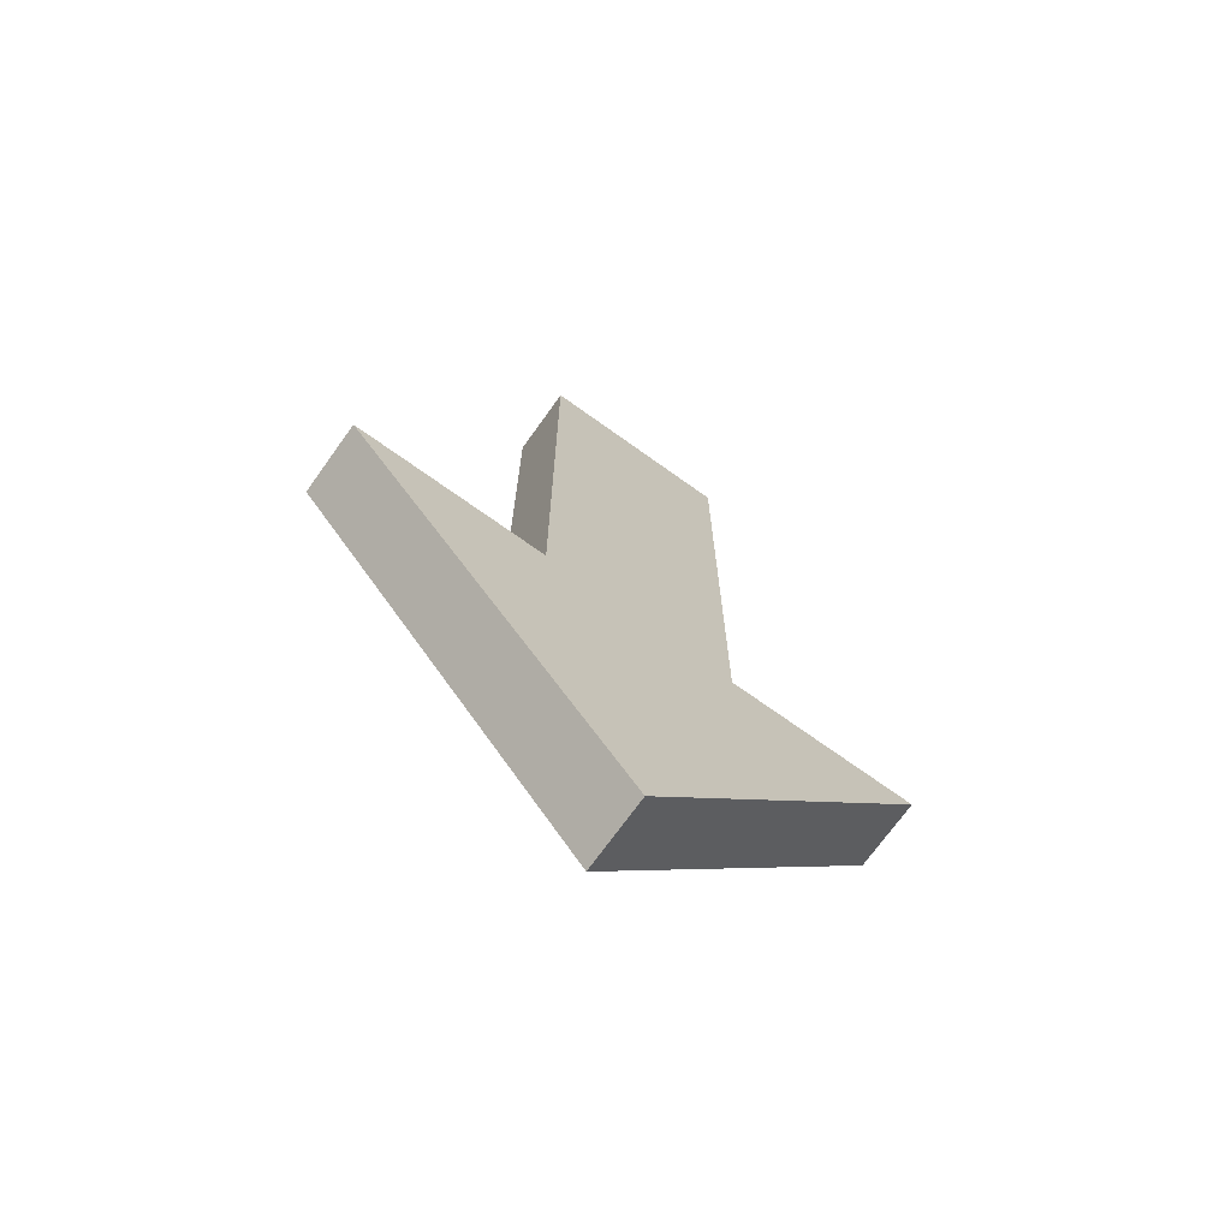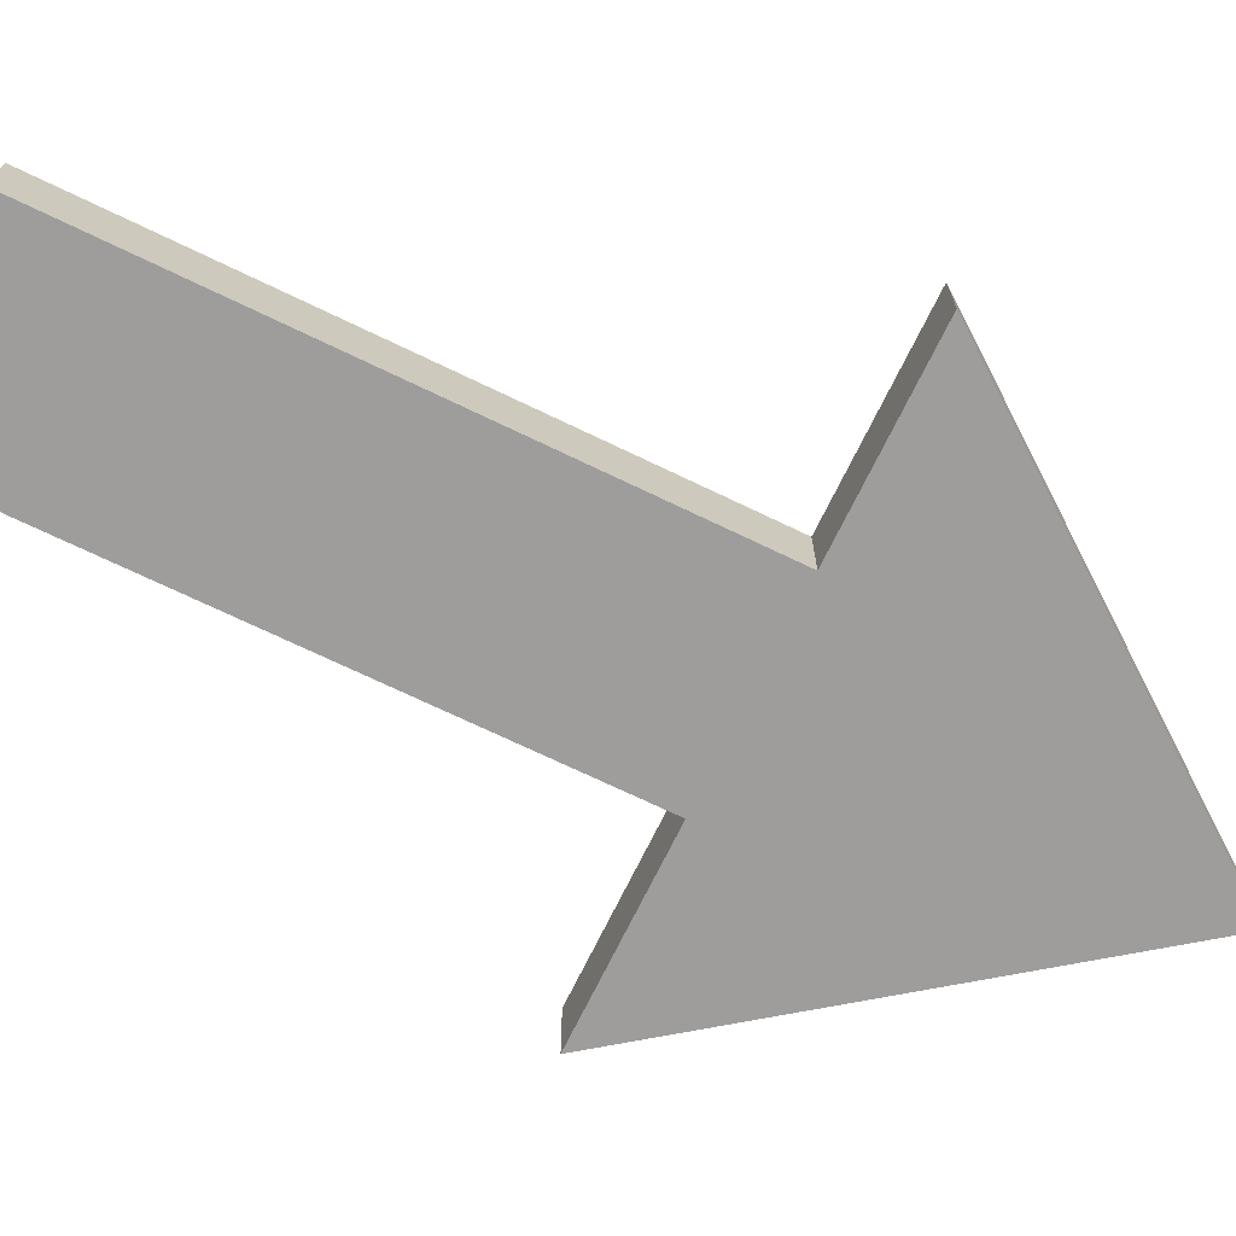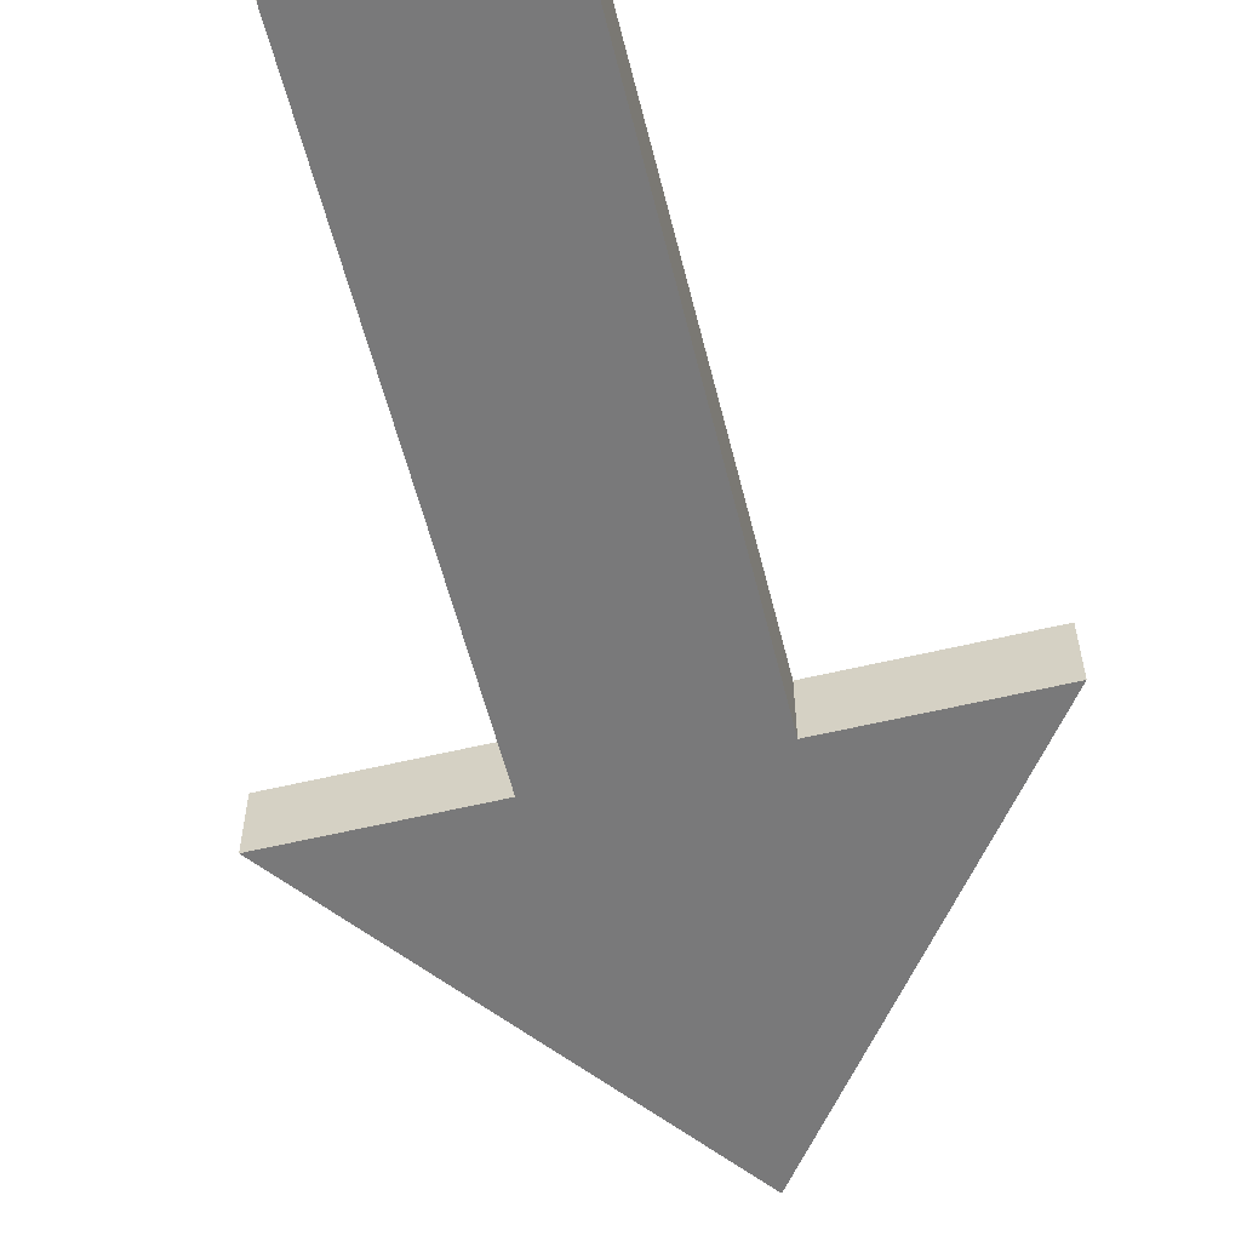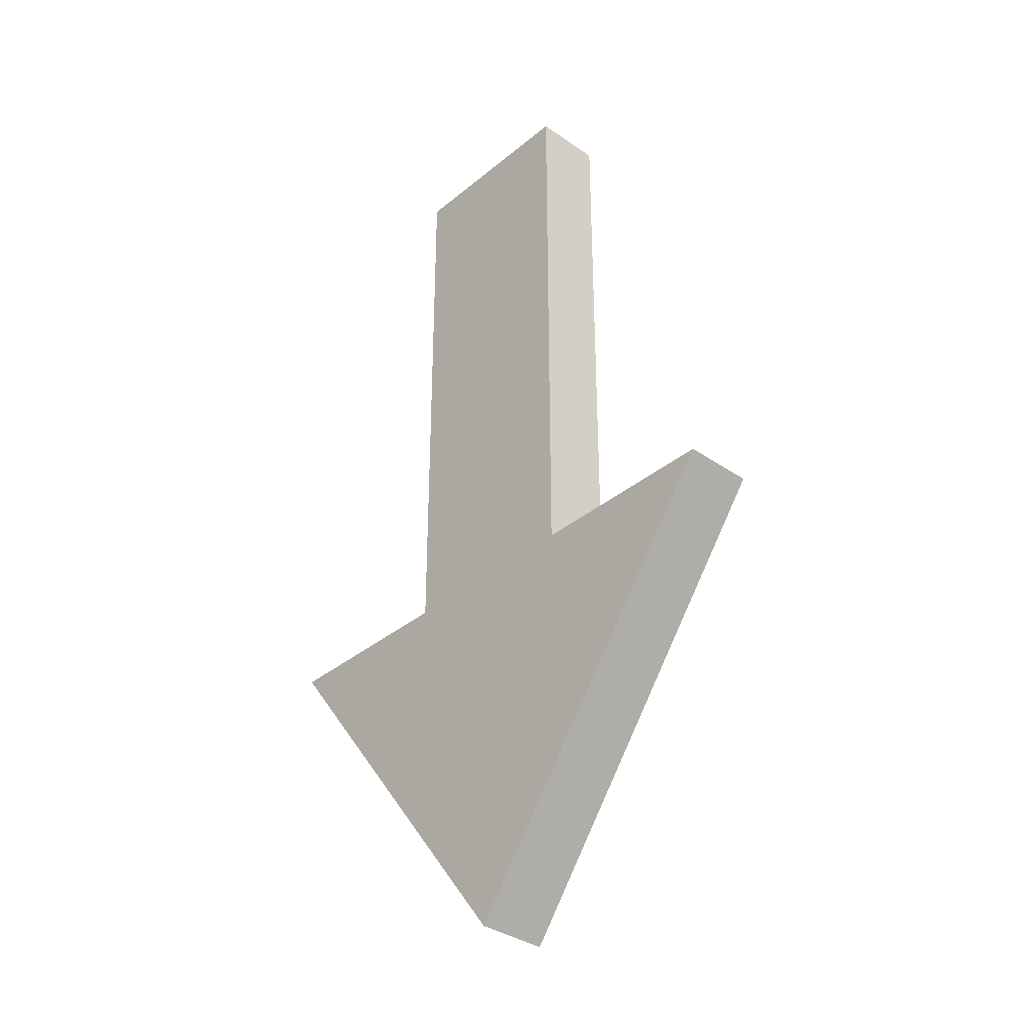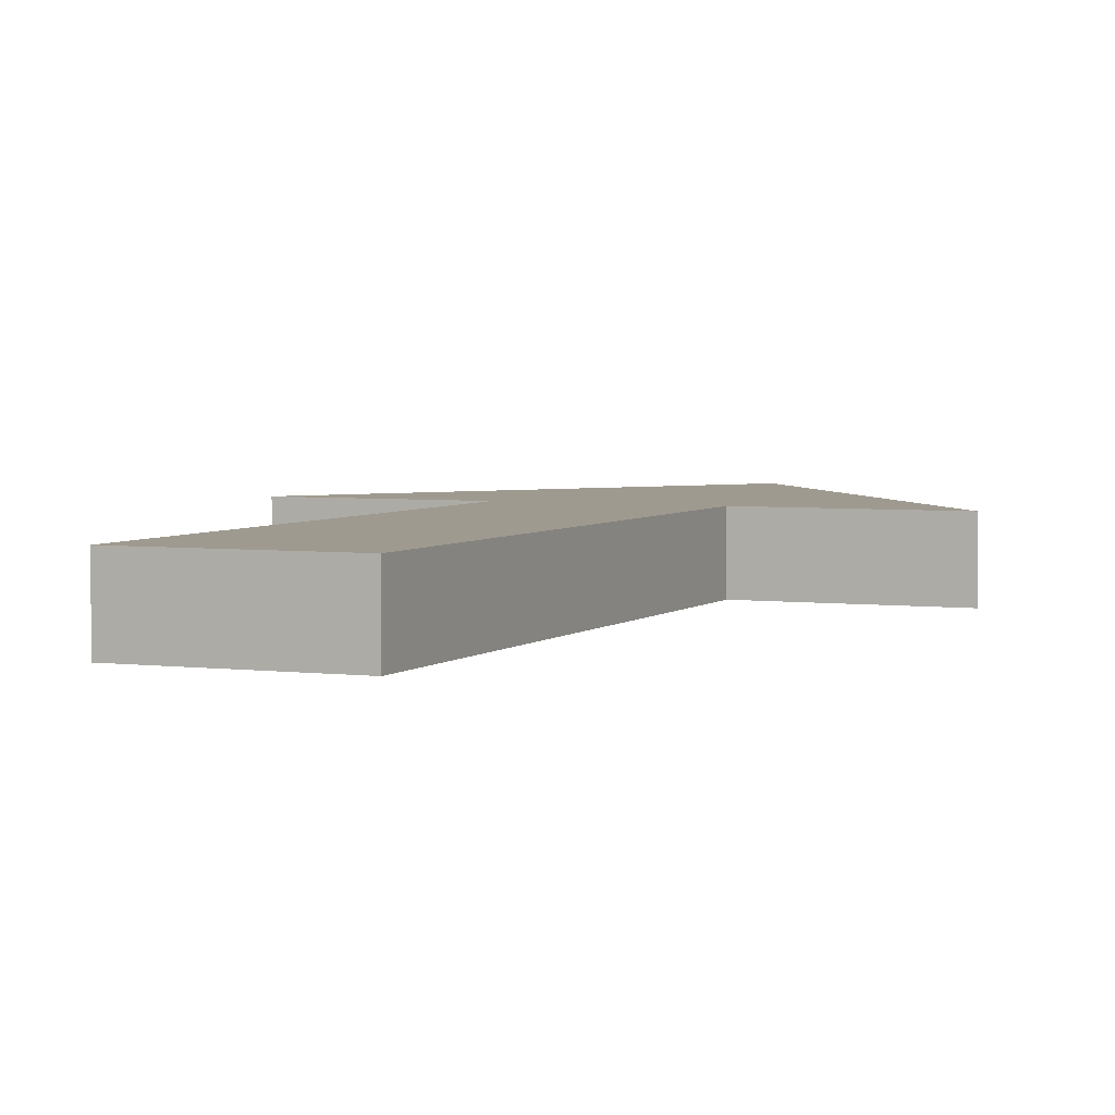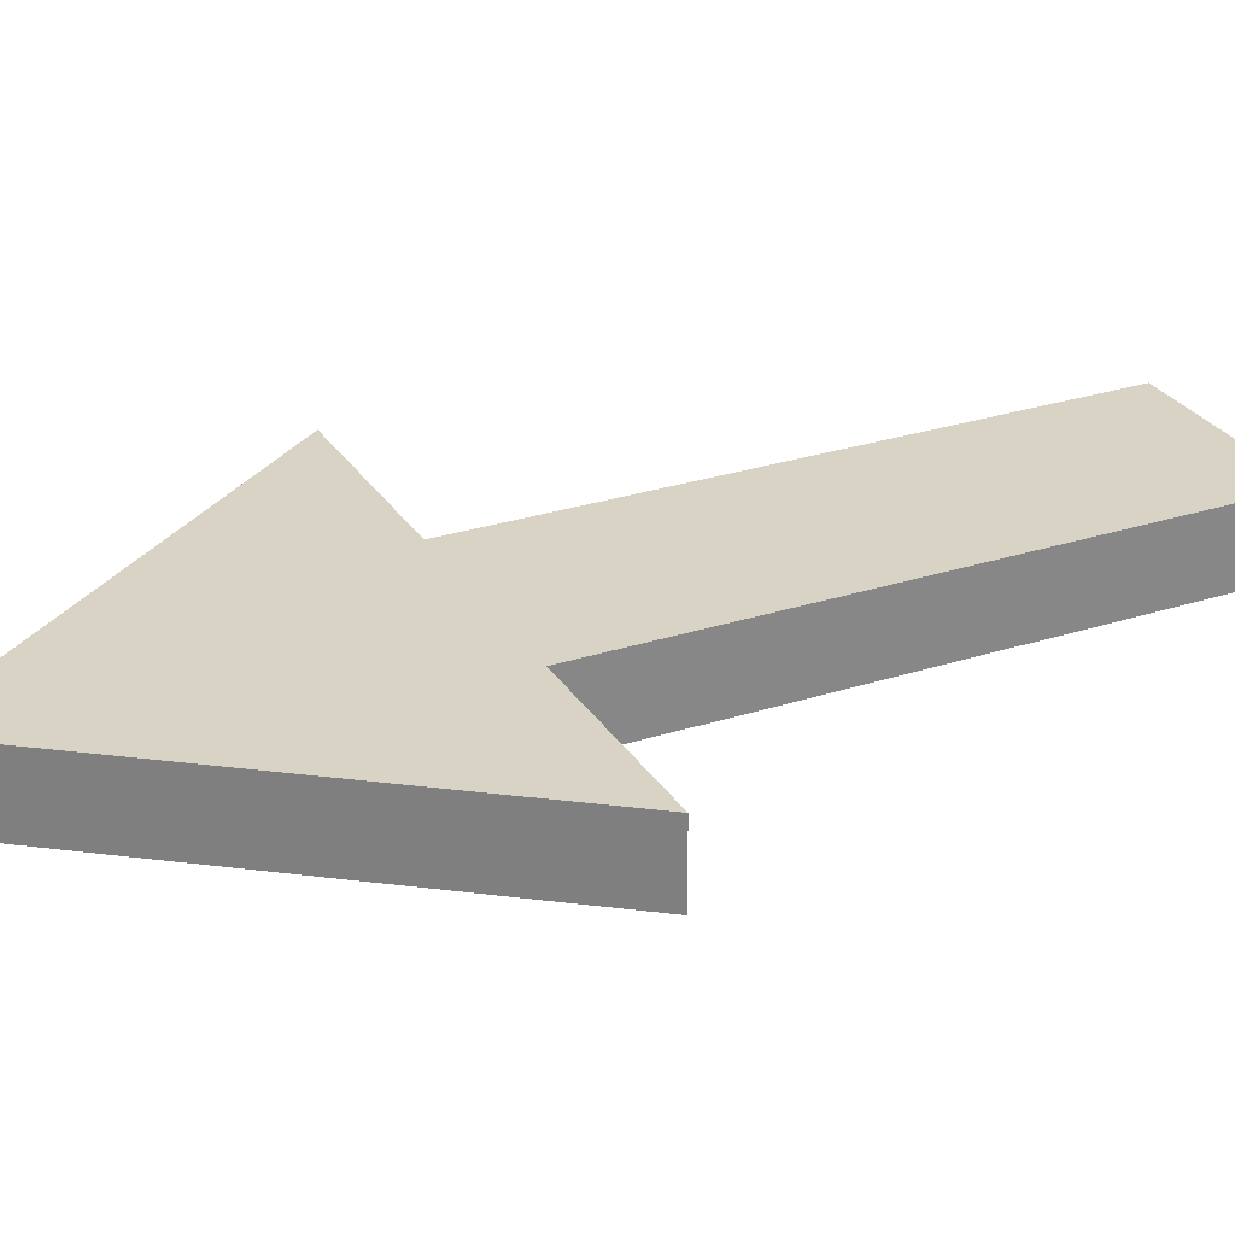
<metadata>
{"format":"obj","ext":"obj","renderer":"f3d","projection":"perspective","resolution":1024,"background":"white","views":[{"elev":-71.6,"azim":-35.6,"up":"+Y"},{"elev":-70.5,"azim":-115.8,"up":"+Z"},{"elev":-57.8,"azim":-166.0,"up":"+Z"},{"elev":-35.6,"azim":-132.6,"up":"+Y"},{"elev":3.9,"azim":-156.9,"up":"+Z"},{"elev":28.3,"azim":63.9,"up":"+Z"}]}
</metadata>
<code>
o 565db7d80721c67fd4000001
v 7.409 2.47 -5
v -13.17 29.91 -5
v 0.5488 29.91 -5
v 0.5488 71.08 -5
v 14.27 71.08 -5
v 14.27 29.91 -5
v 27.99 29.91 -5
v 7.409 2.47 0
v -13.17 29.91 0
v 0.5488 29.91 0
v 0.5488 71.08 0
v 14.27 71.08 0
v 14.27 29.91 0
v 27.99 29.91 0
f 6 7 1
f 4 5 6
f 1 2 3
f 4 6 1
f 1 3 4
f 8 14 13
f 13 12 11
f 10 9 8
f 8 13 11
f 11 10 8
f 7 6 14
f 6 13 14
f 6 5 13
f 5 12 13
f 5 4 12
f 4 11 12
f 4 3 11
f 3 10 11
f 3 2 10
f 2 9 10
f 2 1 9
f 1 8 9
f 1 7 8
f 7 14 8

</code>
